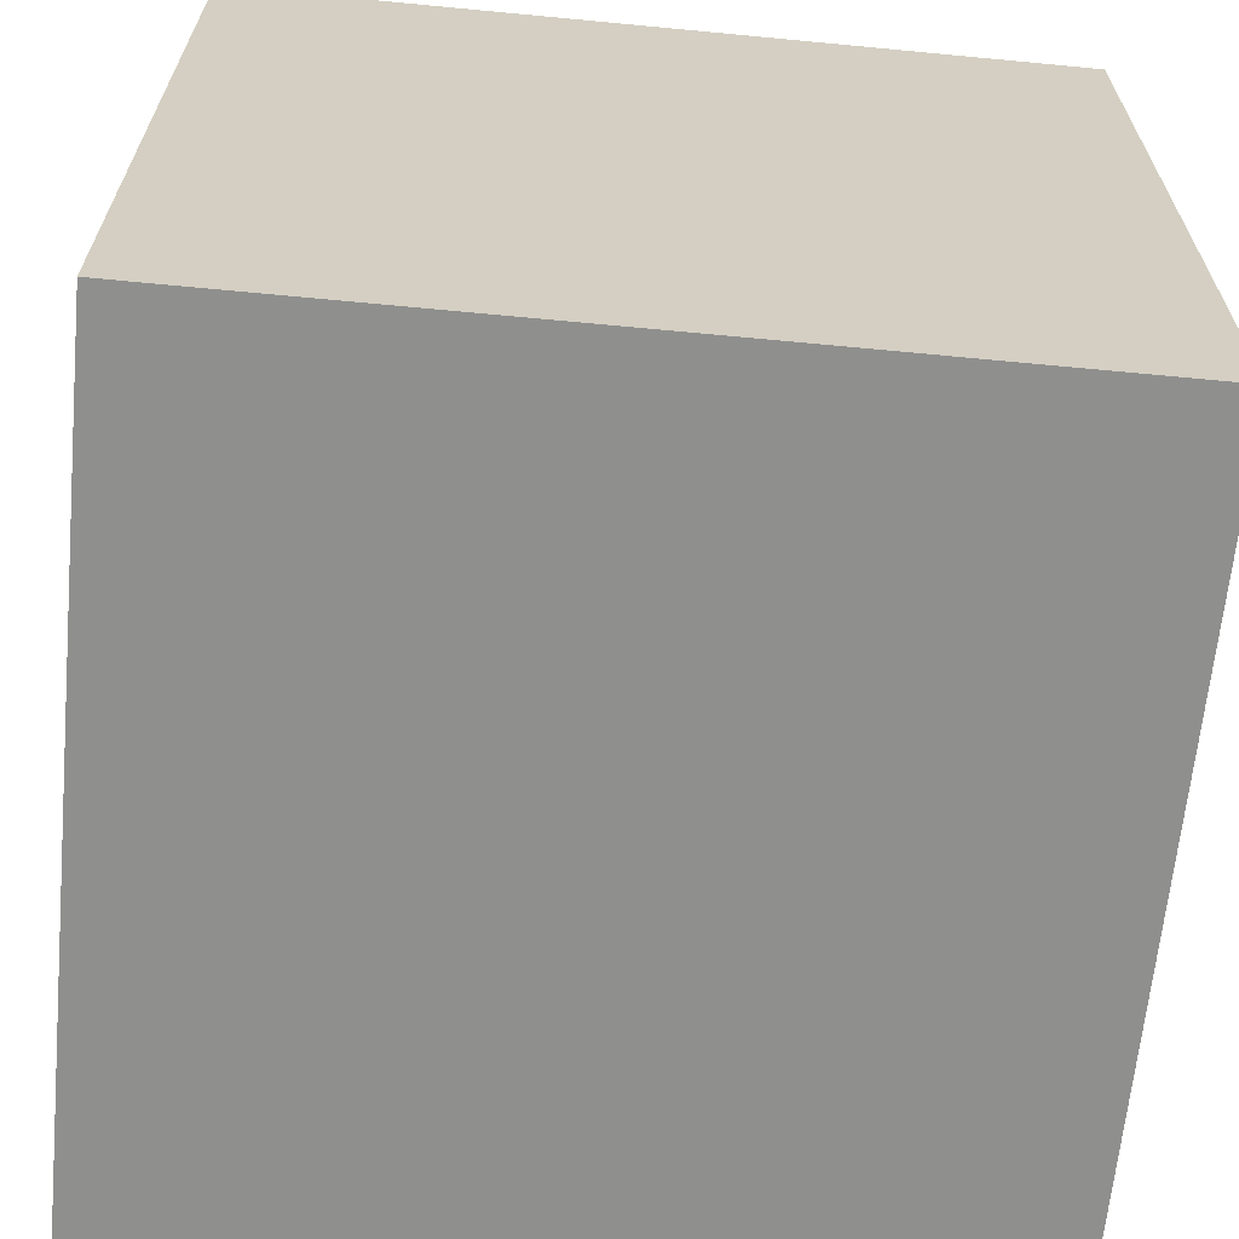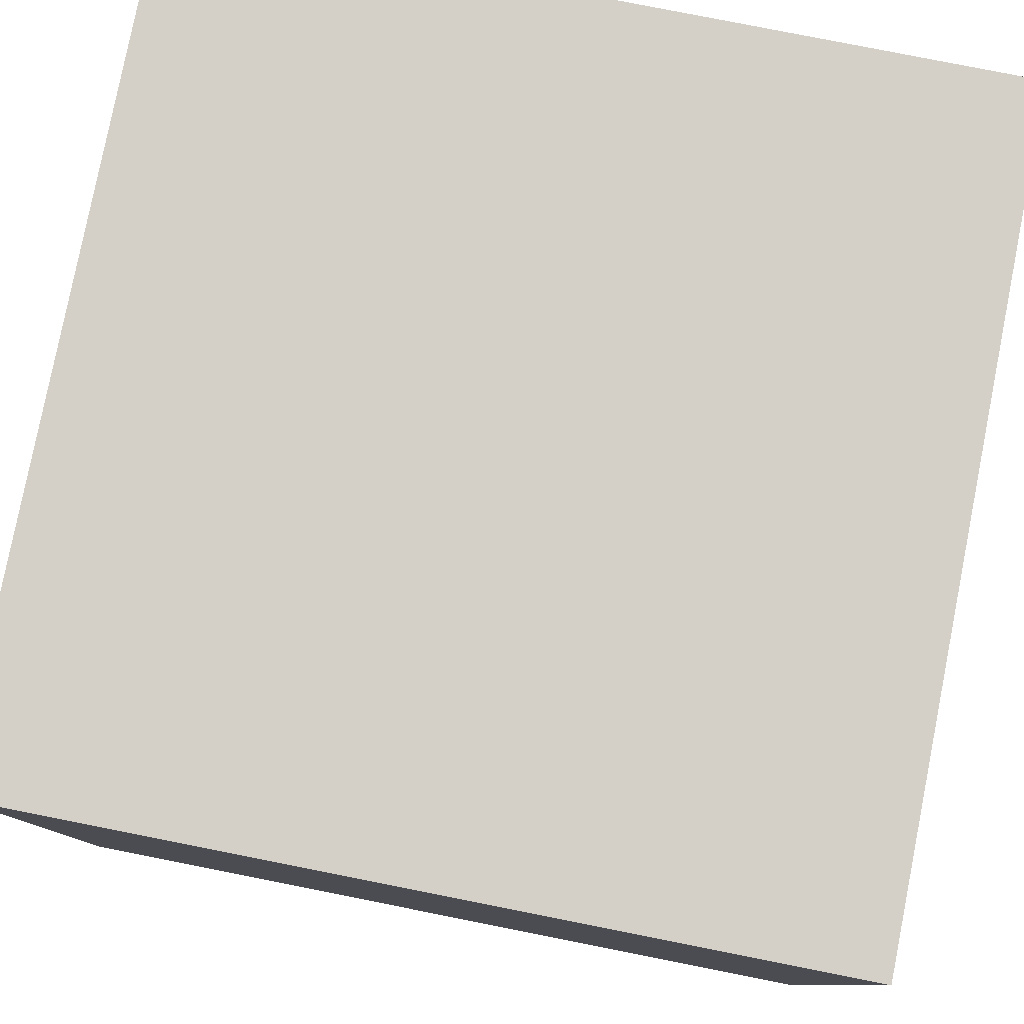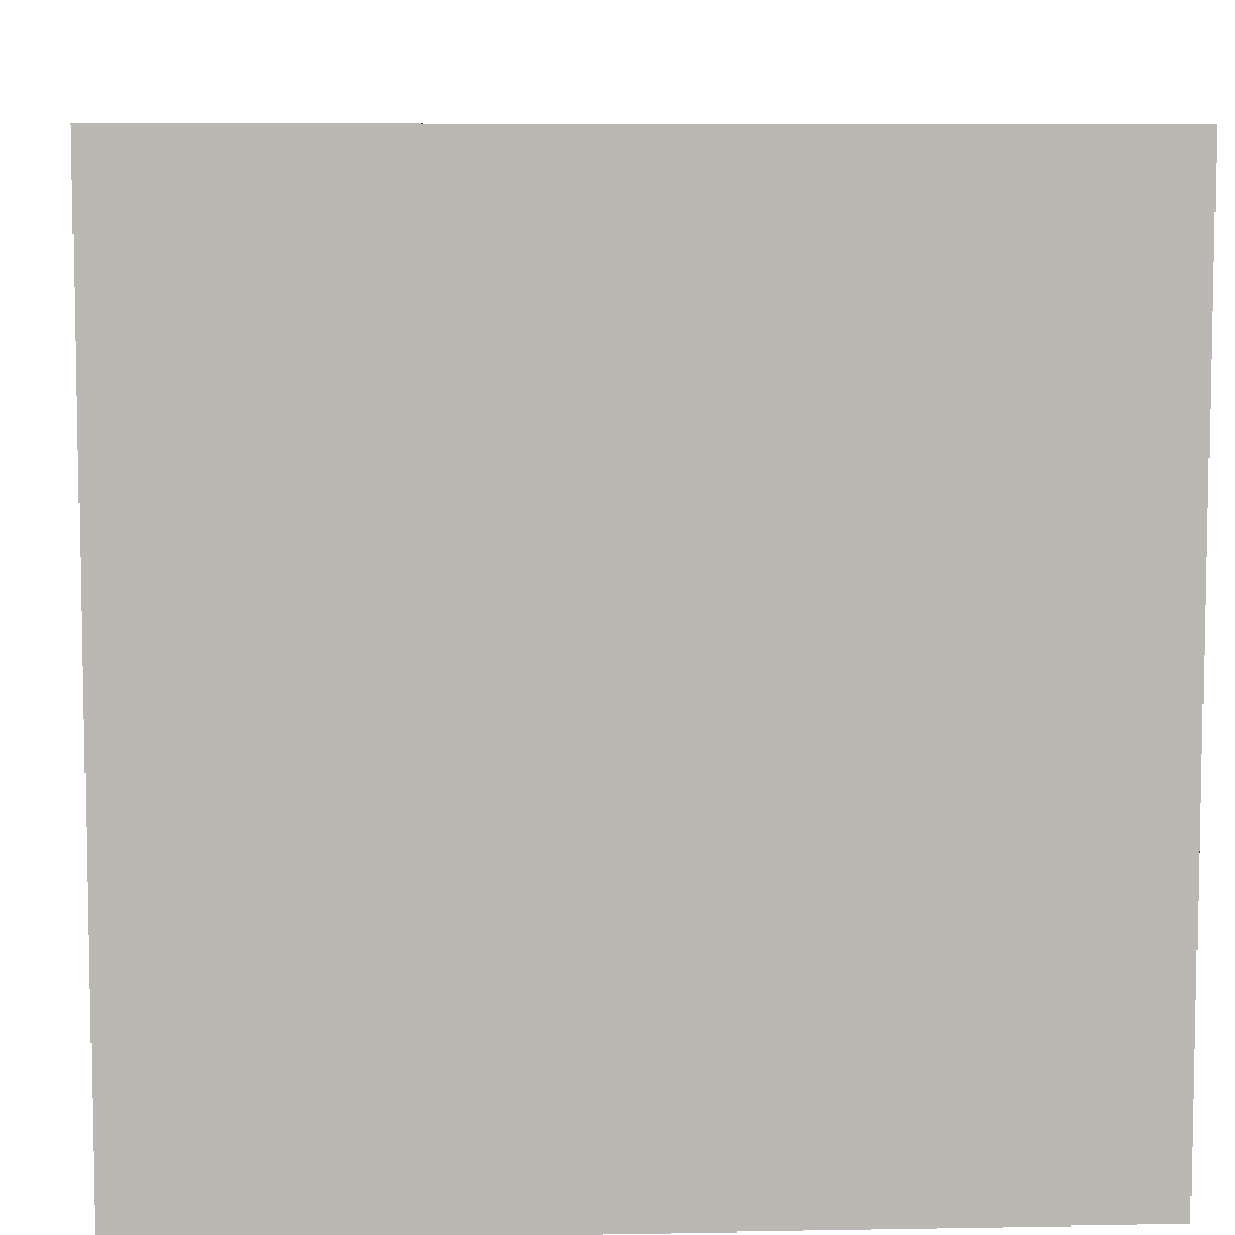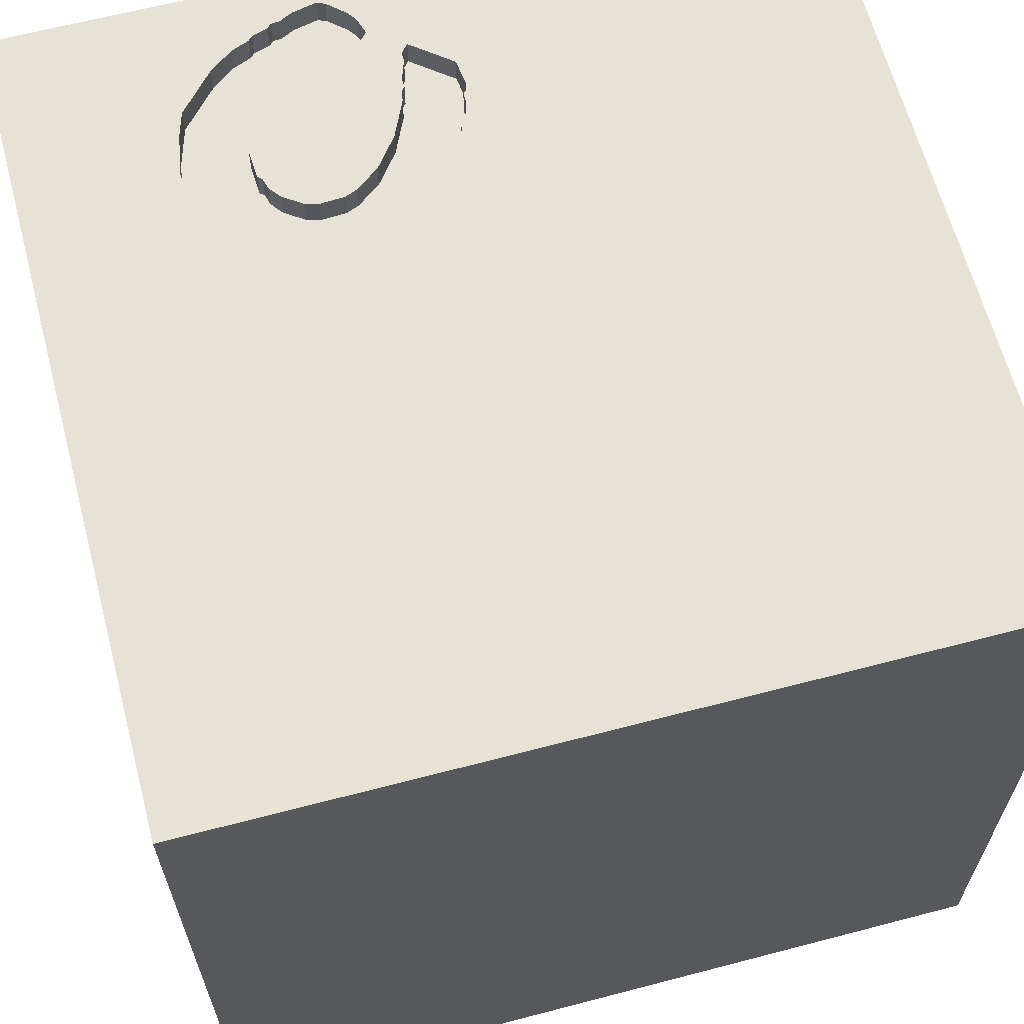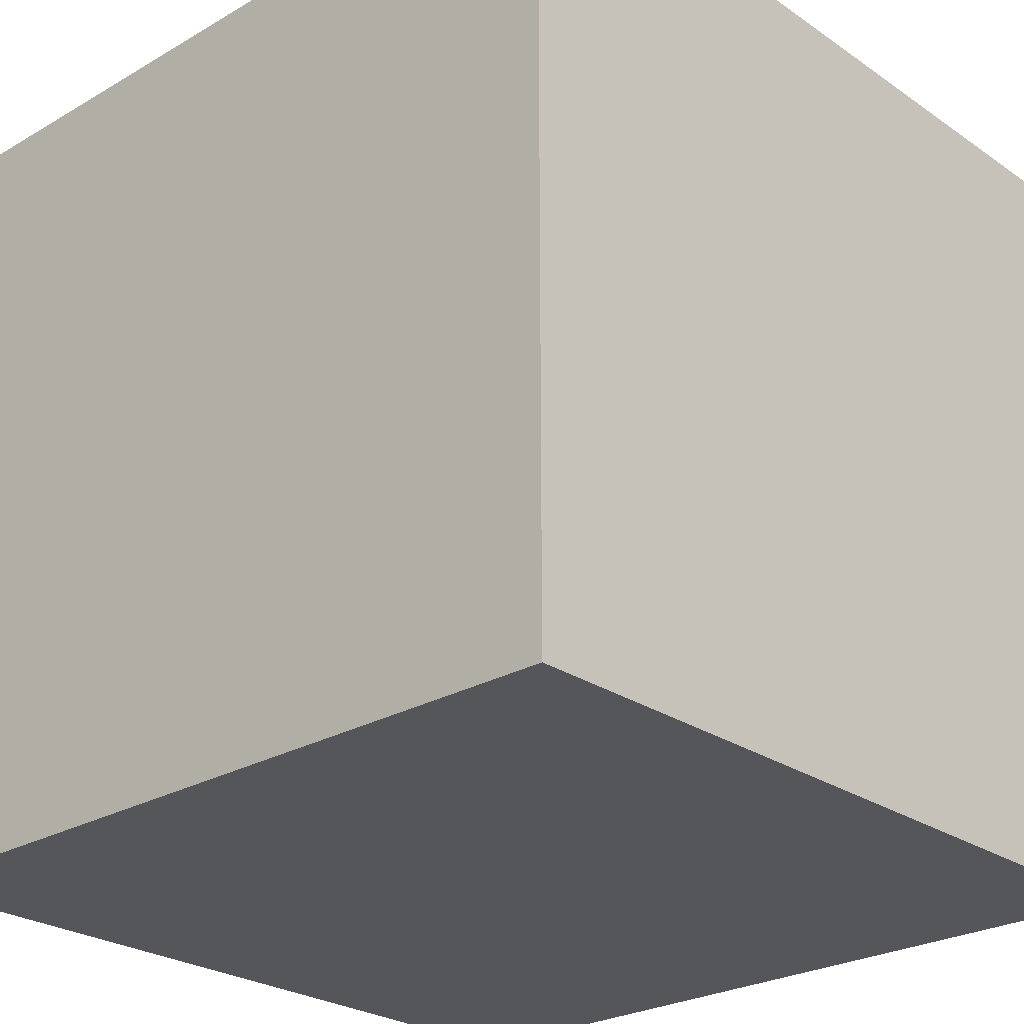
<metadata>
{"format":"obj","ext":"obj","renderer":"f3d","projection":"perspective","resolution":1024,"background":"white","views":[{"elev":-65.1,"azim":84.5,"up":"+Y"},{"elev":79.9,"azim":101.2,"up":"+Z"},{"elev":7.6,"azim":-93.2,"up":"+Z"},{"elev":63.9,"azim":75.2,"up":"+Y"},{"elev":-25.9,"azim":42.7,"up":"+Y"}]}
</metadata>
<code>
o horseshoe_95
v -0.4206 1.5 0.7628
v -1.142 1.5 0.3116
v -0.8692 1.5 -0.05783
v -0.8692 1.4 -0.05783
v -0.7069 1.5 -0.01345
v -0.7069 1.4 -0.01345
v -1.043 1.4 0.5228
v -0.9932 1.5 0.5962
v -1.093 1.5 0.4342
v -1.093 1.4 0.4342
v -1.352 1.5 0.4332
v -1.352 1.4 0.4332
v -0.8388 1.5 -0.0595
v -0.6771 0.2083 -1.5
v -1.042 1.042 -1.5
v -1.042 -0.625 1.5
v -1.094 -1.5 -0.02604
v -0.8854 -1.5 0.8333
v -0.9343 1.5 0.1437
v -0.9084 1.5 -0.07852
v -1.043 1.5 0.5228
v -0.9433 1.5 0.6409
v -0.9496 1.5 0.9152
v -1.003 -1.139 1.5
v -1.373 1.5 0.3429
v -0.9343 1.4 0.1437
v -0.3234 1.5 0.5899
v -1.373 1.4 0.3429
v -0.799 1.5 0.9435
v -0.799 1.4 0.9435
v -0.4531 1.5 0.1706
v -0.8388 1.4 -0.0595
v -0.7631 1.5 0.2105
v -0.6518 1.5 0.2957
v 0.9473 0.08789 -1.5
v 0.3776 0.7031 1.5
v 0.625 0.07812 1.5
v 0.7227 1.165 -1.5
v 0.625 1.224 1.5
v 0.4688 -0.638 1.5
v 0.4167 -1.5 -1.042
v 0.2083 -1.5 0.5469
v 0.5469 -1.5 -0.2214
v 0.5208 -1.5 1.198
v 0.05208 -1.5 1.276
v 0.1562 -1.5 -1.5
v 0.1562 -1.5 -0.4167
v -0.1042 -1.5 1.5
v 0.4232 1.5 -0.2474
v 0.3906 1.5 1.12
v 0.1302 1.5 -1.5
v 0.4883 1.5 -1.237
v -0.1562 1.5 1.5
v 0.0651 -1.263 -1.5
v 0.625 -1.224 1.5
v -0.6518 1.4 0.2957
v -0.9807 1.5 0.131
v -1.205 1.5 0.2043
v -1.205 1.4 0.2043
v -0.5634 1.5 0.5193
v -0.9051 1.5 0.6752
v -0.9051 1.4 0.6752
v 0.02604 -1.094 1.5
v 0 0.4687 1.5
v -0.1562 -0.1562 1.5
v -0.2083 1.042 -1.5
v -0.1823 1.068 1.5
v -0.2083 -0.625 1.5
v -0.1562 -1.5 -0.8333
v 0 -1.5 0.05208
v -0.1562 1.5 0.3646
v -1.302 1.5 0.2477
v -1.302 1.4 0.2477
v -0.5809 1.5 0.8934
v -0.5809 1.4 0.8934
v -1.248 1.5 0.6711
v -1.248 1.4 0.6711
v -0.7452 1.5 -0.01895
v -0.7452 1.4 -0.01895
v -0.5761 1.5 0.5657
v -1.325 1.5 0.5155
v -1.325 1.4 0.5155
v 1.5 -1.5 1.5
v 1.25 0.1562 1.5
v 1.042 -1.5 0.4167
v 1.094 -1.5 -0.1042
v 1.198 -1.5 -0.625
v 1.5 -1.5 -1.5
v 1.042 0.625 1.5
v 1.022 1.5 0.498
v 1.224 1.5 -0.3906
v 1.5 1.5 -1.5
v 0.9416 -0.9554 -1.5
v 1.042 -0.4427 1.5
v -0.5075 1.5 0.8437
v -1.182 1.5 0.7589
v -1.182 1.4 0.7589
v -1.165 1.5 0.2402
v -0.7925 1.5 -0.04682
v -0.7925 1.4 -0.04682
v -1.318 1.5 0.5215
v -1.007 1.5 -0.06551
v -1.11 1.5 0.8235
v -0.6881 1.5 0.6747
v -0.328 1.5 0.3693
v -1.265 1.4 0.2228
v -1.038 1.5 0.8881
v -1.038 1.4 0.8881
v -1.309 1.5 0.5298
v -1.309 1.4 0.5298
v -0.5075 1.4 0.8437
v -0.4531 1.4 0.1706
v -0.9932 1.4 0.5962
v -0.9503 1.5 0.1294
v -0.9503 1.4 0.1294
v -1.165 1.4 0.2402
v -0.4687 0.4297 1.5
v -0.625 -0.1562 1.5
v -0.3971 -0.5469 -1.5
v -0.5859 -1.5 -0.5469
v -0.5208 -1.5 0.4427
v -0.4687 -1.5 -0
v -0.5469 -1.5 1.146
v -0.3906 -1.5 -1.25
v -0.625 1.146 1.5
v -0.4362 1.5 -0.8268
v -0.7212 1.5 0.6955
v -0.7069 1.5 0.6795
v -0.5208 1.5 1.25
v -0.7301 1.5 0.9397
v -0.4427 -1.198 1.5
v -1.5 -0.9375 0.4167
v -1.5 -0.6771 -0
v -1.5 0.2604 -1.172
v -1.5 0.5208 0.6771
v -1.5 0.1823 1.094
v -1.5 0.625 -0.4557
v -1.5 0.1562 -1.5
v -1.5 -0.1302 1.5
v -1.5 -0.3516 -1.016
v -1.5 -0.1823 0.4818
v -1.5 0 0
v -1.5 -0.1562 -0.4427
v -1.5 1.224 0.1562
v -1.5 1.5 1.5
v -1.5 1.25 -0.4687
v -1.5 1.5 -1.5
v -1.5 -0.625 -0.4688
v -1.5 -0.4688 0.9896
v -1.5 -1.5 -0.1562
v -1.5 -1.5 1.5
v -1.5 -1.5 -1.5
v -1.5 0.625 -0.9375
v -1.5 0.625 0
v -1.5 0.625 1.25
v -1.5 0.8333 1.5
v -1.5 1.5 0.1042
v -1.5 -1.198 -0.651
v -1.5 -1.302 0.05208
v -1.5 -1.198 0.8073
v -1.5 1.068 0.5729
v -0.3136 1.5 0.5214
v -1.291 1.5 0.5897
v -0.464 1.5 0.8032
v -0.9084 1.4 -0.07852
v 1.5 1.5 1.5
v -1.327 1.5 0.4851
v -1.119 1.5 0.3823
v -0.8275 1.5 0.7014
v -0.8275 1.4 0.7014
v -0.6703 1.5 0.9288
v -1.326 1.5 0.4941
v -0.7631 1.4 0.2105
v -1.291 1.4 0.5897
v -0.4206 1.4 0.7628
v -0.5412 1.5 0.09168
v -0.5412 1.4 0.09168
v -1.058 1.5 0.1048
v -0.5634 1.4 0.5193
v -0.5861 1.5 0.3835
v -0.5861 1.4 0.3835
v -0.3378 1.5 0.6059
v -0.3378 1.4 0.6059
v -0.7212 1.4 0.6955
v -0.7231 1.5 0.9393
v -0.8852 1.5 -0.07218
v 1.5 -1.185 0.6445
v 1.5 -1.022 -0.8464
v 1.5 0.09766 -1.094
v 1.5 -0.1335 0.9115
v 1.5 0.7943 -0.319
v 1.5 0.1302 -1.5
v 1.5 0.1042 1.5
v 1.5 -0.2148 -0.3906
v 1.5 -1.5 -0.1302
v 1.5 0.957 0.7324
v 1.5 1.5 0.1302
v -1.275 1.5 0.6041
v -1.275 1.4 0.6041
v -0.3433 1.5 0.6443
v -0.3433 1.4 0.6443
v -0.8724 -1.146 -1.5
v -1.276 0.4688 1.5
v -1.198 -0.1823 1.5
v -1.178 1.029 1.5
v -1.289 -0.4948 -1.5
v -1.224 -1.5 -0.625
v -1.276 -1.5 0.5729
v -1.178 1.5 -0.6185
v -1.359 1.5 0.3117
v -1.354 1.5 0.5208
v -0.8959 1.5 0.1492
v -0.7231 1.4 0.9393
v -1.359 1.4 0.3117
v -0.8909 1.5 0.9333
v -0.8909 1.4 0.9333
v -1.089 1.5 0.1065
v -1.089 1.4 0.1065
v -0.9702 1.5 -0.07034
v -0.5684 1.5 0.4282
v -1.261 1.5 0.6372
v -0.6703 1.4 0.9288
v 0.9896 -1.5 0.9245
v 0.8594 -1.5 -1.198
v -0.3549 1.5 0.315
v -0.6255 1.5 0.637
v -0.6255 1.4 0.637
v -0.328 1.4 0.3693
v -1.327 1.4 0.4851
v -1.121 1.5 0.07781
v -1.121 1.4 0.07781
v -0.5761 1.4 0.5657
v -0.3234 1.4 0.5899
v -1.265 1.5 0.2228
v -0.7069 1.4 0.6795
v -0.3124 1.5 0.5132
v -1.146 1.5 0.7915
v -0.6693 1.5 0.6698
v -0.5684 1.4 0.4282
v -0.6693 1.4 0.6698
v -1.119 1.4 0.3823
v -1.007 1.4 -0.06551
v -0.3125 1.5 0.8333
v -0.3793 1.5 0.2655
v -0.3793 1.4 0.2655
v -0.3124 1.4 0.5132
v -0.9807 1.4 0.131
v -0.8852 1.4 -0.07218
v -1.058 1.4 0.1048
v -1.103 1.5 0.3967
v -1.103 1.4 0.3967
v -0.8959 1.4 0.1492
f 151 131 24
f 24 16 151
f 208 18 151
f 48 131 151
f 16 139 151
f 139 149 151
f 123 48 151
f 160 150 151
f 151 149 160
f 160 159 150
f 150 208 151
f 18 123 151
f 16 204 139
f 132 159 160
f 123 45 48
f 139 136 149
f 48 63 131
f 149 132 160
f 150 17 208
f 131 16 24
f 131 68 16
f 204 203 139
f 208 121 18
f 18 121 123
f 149 141 132
f 132 133 159
f 48 55 63
f 16 118 204
f 156 136 139
f 150 207 17
f 63 68 131
f 68 118 16
f 203 156 139
f 156 155 136
f 159 158 150
f 17 121 208
f 121 45 123
f 136 141 149
f 141 133 132
f 133 158 159
f 17 122 121
f 121 42 45
f 45 44 48
f 83 55 48
f 44 83 48
f 68 65 118
f 158 152 150
f 118 203 204
f 156 145 155
f 155 135 136
f 136 135 141
f 141 142 133
f 133 148 158
f 152 207 150
f 42 44 45
f 55 40 63
f 63 40 68
f 118 117 203
f 203 205 156
f 207 120 17
f 17 120 122
f 121 70 42
f 122 70 121
f 223 83 44
f 145 135 155
f 142 148 133
f 40 65 68
f 65 117 118
f 117 205 203
f 205 145 156
f 145 161 135
f 142 143 148
f 42 223 44
f 55 94 40
f 117 125 205
f 135 142 141
f 148 140 158
f 120 70 122
f 40 37 65
f 65 64 117
f 140 152 158
f 120 47 70
f 70 43 42
f 42 85 223
f 83 94 55
f 135 154 142
f 143 140 148
f 152 120 207
f 161 154 135
f 152 124 120
f 94 37 40
f 37 64 65
f 64 67 117
f 67 125 117
f 142 137 143
f 69 47 120
f 47 43 70
f 43 85 42
f 190 83 187
f 37 36 64
f 154 137 142
f 125 145 205
f 145 23 107
f 145 237 96
f 161 144 154
f 206 202 152
f 124 69 120
f 125 53 145
f 29 23 145
f 145 130 29
f 237 145 107
f 107 103 237
f 76 145 96
f 43 86 85
f 129 145 53
f 29 215 23
f 211 145 76
f 145 157 161
f 143 134 140
f 85 83 223
f 83 193 94
f 94 84 37
f 64 36 67
f 145 129 185
f 185 130 145
f 211 76 221
f 221 198 163
f 109 101 211
f 211 221 163
f 211 163 109
f 211 157 145
f 157 144 161
f 144 137 154
f 137 134 143
f 119 202 206
f 69 41 47
f 190 193 83
f 67 53 125
f 129 95 74
f 171 185 129
f 129 74 171
f 211 101 81
f 211 81 172
f 157 211 11
f 157 11 25
f 140 138 152
f 41 43 47
f 37 89 36
f 129 243 1
f 164 95 129
f 1 164 129
f 211 172 167
f 211 167 11
f 25 210 157
f 153 134 137
f 134 138 140
f 206 152 138
f 54 152 202
f 152 46 124
f 85 195 83
f 193 84 94
f 243 236 162
f 243 162 27
f 27 182 200
f 200 1 243
f 27 200 243
f 210 72 157
f 144 146 137
f 14 206 138
f 14 119 206
f 119 54 202
f 54 46 152
f 124 41 69
f 86 195 85
f 187 83 195
f 36 39 67
f 50 129 53
f 50 243 129
f 71 236 243
f 234 230 72
f 35 119 14
f 43 87 86
f 194 190 187
f 84 89 37
f 71 243 50
f 98 2 230
f 230 234 58
f 230 58 98
f 209 72 230
f 209 157 72
f 89 39 36
f 217 230 2
f 2 57 178
f 2 178 217
f 219 20 209
f 102 219 209
f 209 230 102
f 157 146 144
f 41 224 43
f 39 53 67
f 71 105 236
f 114 57 2
f 2 19 114
f 137 147 153
f 46 41 124
f 224 87 43
f 191 190 194
f 90 71 50
f 49 31 71
f 225 105 71
f 19 2 168
f 250 9 19
f 19 168 250
f 19 33 212
f 13 99 126
f 186 3 13
f 126 20 186
f 126 186 13
f 126 209 20
f 146 147 137
f 188 187 195
f 193 89 84
f 49 71 90
f 244 225 71
f 31 244 71
f 21 19 9
f 19 34 33
f 78 126 99
f 153 147 134
f 35 93 119
f 93 54 119
f 87 195 86
f 194 187 188
f 196 193 190
f 89 166 39
f 39 166 53
f 49 126 31
f 34 19 21
f 126 78 5
f 147 138 134
f 93 46 54
f 50 53 166
f 126 176 31
f 34 21 128
f 22 21 8
f 176 126 5
f 157 147 146
f 15 14 138
f 46 224 41
f 193 166 89
f 34 128 180
f 61 128 21
f 21 22 61
f 209 147 157
f 66 14 15
f 35 14 66
f 224 88 87
f 87 88 195
f 189 191 194
f 191 196 190
f 196 166 193
f 180 128 60
f 60 220 180
f 127 128 61
f 61 169 127
f 38 35 66
f 188 195 88
f 128 104 238
f 80 60 128
f 128 238 80
f 15 138 147
f 46 88 224
f 90 50 166
f 238 226 80
f 93 88 46
f 189 194 188
f 92 191 189
f 91 49 90
f 92 49 91
f 52 126 49
f 92 52 49
f 51 126 52
f 147 209 126
f 147 66 15
f 51 38 66
f 197 196 191
f 197 91 90
f 51 147 126
f 51 66 147
f 92 38 51
f 92 35 38
f 88 93 35
f 88 189 188
f 92 197 191
f 197 166 196
f 197 90 166
f 92 91 197
f 92 51 52
f 92 192 35
f 192 88 35
f 192 189 88
f 92 189 192
f 241 12 229
f 241 214 12
f 10 241 229
f 229 12 167
f 241 73 214
f 214 28 12
f 10 251 241
f 10 229 110
f 11 167 12
f 229 167 172
f 241 116 73
f 214 73 72
f 72 210 214
f 28 214 25
f 12 28 25
f 25 11 12
f 251 10 250
f 241 251 168
f 10 110 199
f 110 229 82
f 172 81 82
f 82 229 172
f 116 241 2
f 2 98 116
f 73 116 106
f 210 25 214
f 9 250 10
f 250 168 251
f 241 168 2
f 199 7 10
f 199 110 174
f 101 109 110
f 110 82 101
f 82 81 101
f 234 72 73
f 73 106 234
f 59 106 116
f 10 7 9
f 77 7 199
f 199 174 198
f 174 110 163
f 109 163 110
f 98 58 59
f 59 116 98
f 106 59 234
f 21 9 7
f 113 7 77
f 221 76 77
f 77 199 221
f 163 198 174
f 199 198 221
f 58 234 59
f 7 113 21
f 77 97 113
f 76 96 77
f 8 21 113
f 97 77 96
f 62 113 97
f 22 8 113
f 113 62 22
f 237 103 97
f 97 96 237
f 62 97 108
f 62 61 22
f 108 97 103
f 103 107 108
f 216 62 108
f 62 170 169
f 169 61 62
f 107 23 108
f 170 62 216
f 216 108 23
f 23 215 216
f 30 170 216
f 216 215 29
f 127 169 170
f 170 184 127
f 170 30 213
f 30 216 29
f 184 170 213
f 213 30 130
f 130 185 213
f 29 130 30
f 128 127 184
f 184 235 128
f 184 213 222
f 240 235 184
f 184 222 75
f 185 171 222
f 222 213 185
f 104 128 235
f 235 240 104
f 184 75 240
f 171 74 75
f 75 222 171
f 238 104 240
f 240 75 111
f 74 95 75
f 226 238 240
f 240 227 226
f 111 227 240
f 111 75 95
f 227 111 175
f 95 164 111
f 80 226 227
f 227 232 80
f 227 175 232
f 164 1 175
f 175 111 164
f 175 201 232
f 60 80 232
f 232 179 60
f 1 200 201
f 201 175 1
f 232 201 183
f 232 183 179
f 200 182 183
f 183 201 200
f 179 239 60
f 183 246 179
f 182 27 183
f 220 60 239
f 246 239 179
f 183 233 246
f 233 183 27
f 239 181 220
f 246 228 239
f 246 233 27
f 236 246 27
f 27 162 236
f 180 220 181
f 239 245 181
f 236 105 228
f 228 246 236
f 228 245 239
f 181 56 180
f 112 181 245
f 105 225 228
f 245 228 225
f 225 244 245
f 34 180 56
f 112 56 181
f 112 245 31
f 244 31 245
f 56 173 33
f 33 34 56
f 177 56 112
f 31 176 112
f 56 177 173
f 177 112 176
f 173 252 33
f 173 177 6
f 176 5 177
f 212 33 252
f 252 173 79
f 173 6 79
f 6 177 5
f 252 26 212
f 79 100 252
f 79 6 78
f 5 78 6
f 19 212 26
f 252 115 26
f 100 79 78
f 78 99 100
f 252 100 32
f 26 115 19
f 115 252 4
f 99 13 100
f 252 32 4
f 32 100 13
f 114 19 115
f 165 115 4
f 13 3 4
f 4 32 13
f 115 247 57
f 57 114 115
f 115 165 242
f 248 165 4
f 3 186 4
f 242 247 115
f 242 165 219
f 219 102 242
f 165 248 20
f 248 4 186
f 178 57 247
f 247 249 178
f 242 249 247
f 20 219 165
f 186 20 248
f 249 242 231
f 102 230 231
f 231 242 102
f 217 178 249
f 249 218 217
f 231 218 249
f 230 217 231
f 218 231 217

</code>
